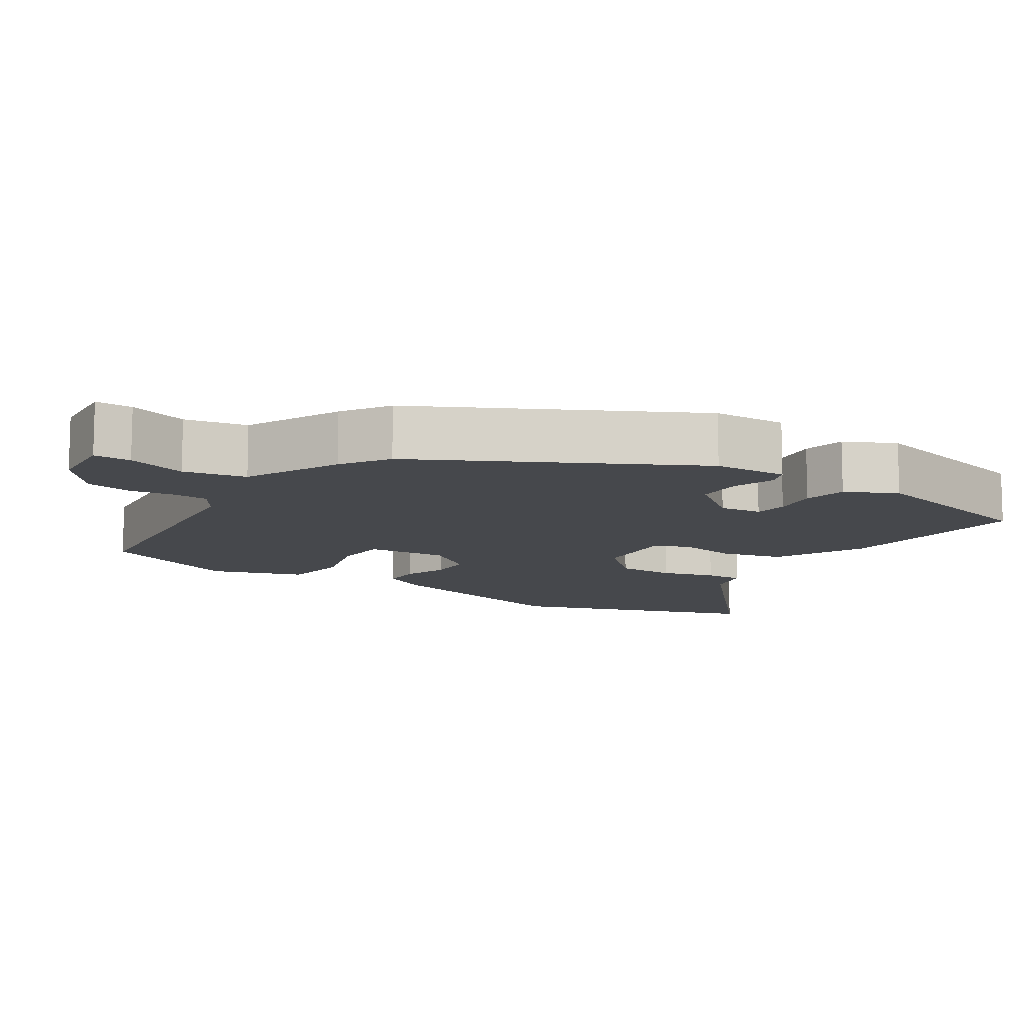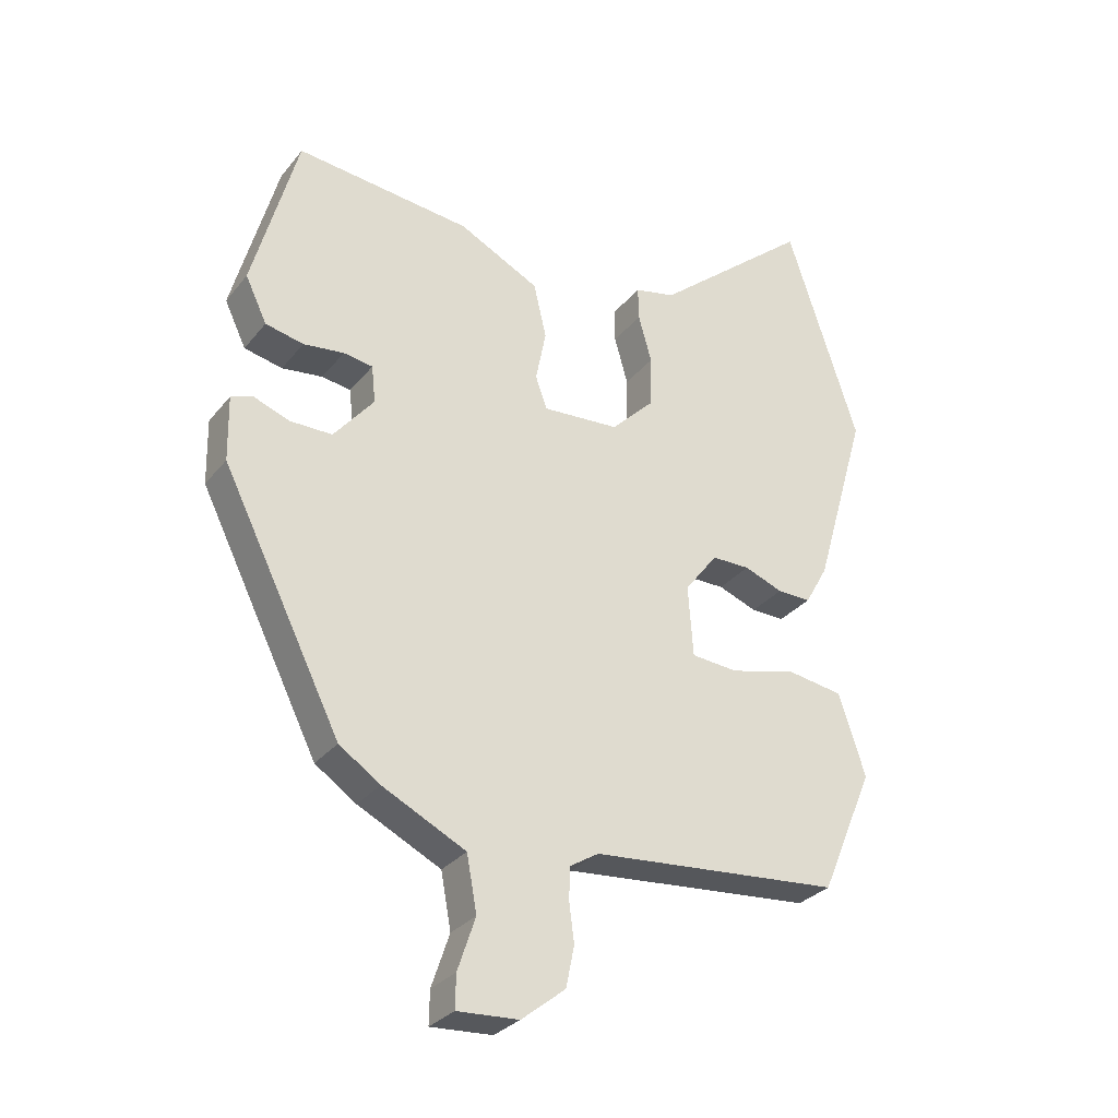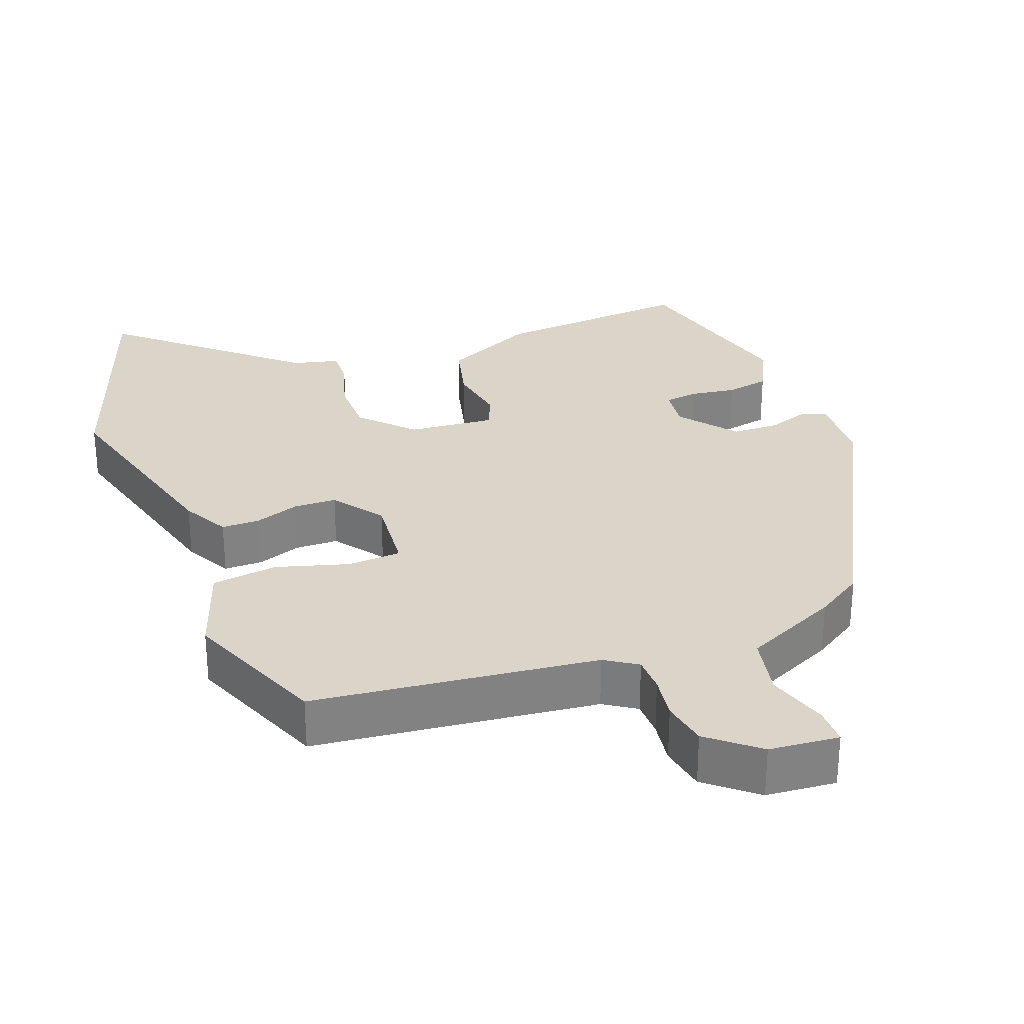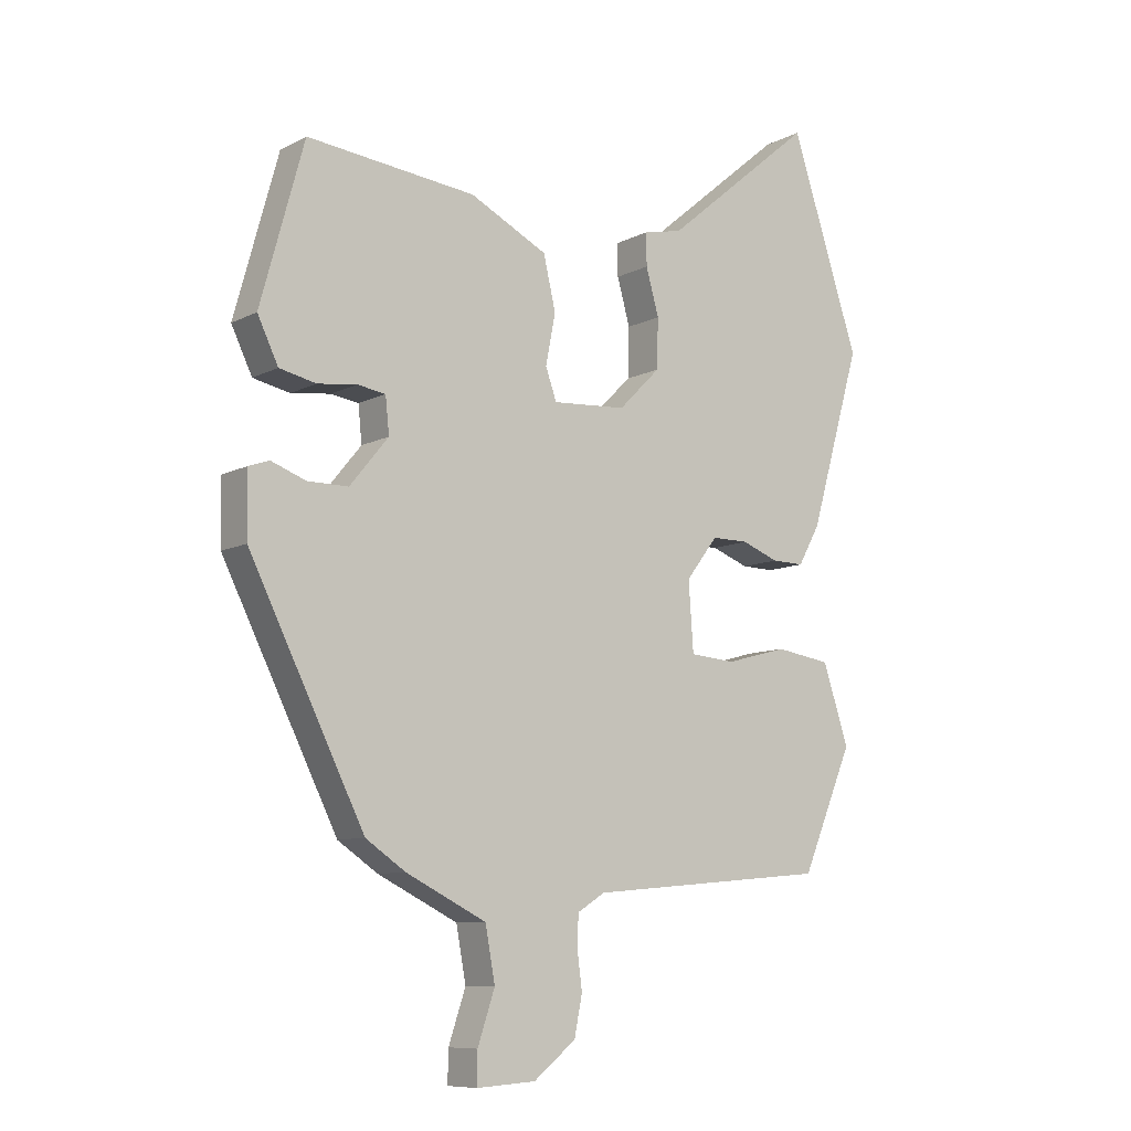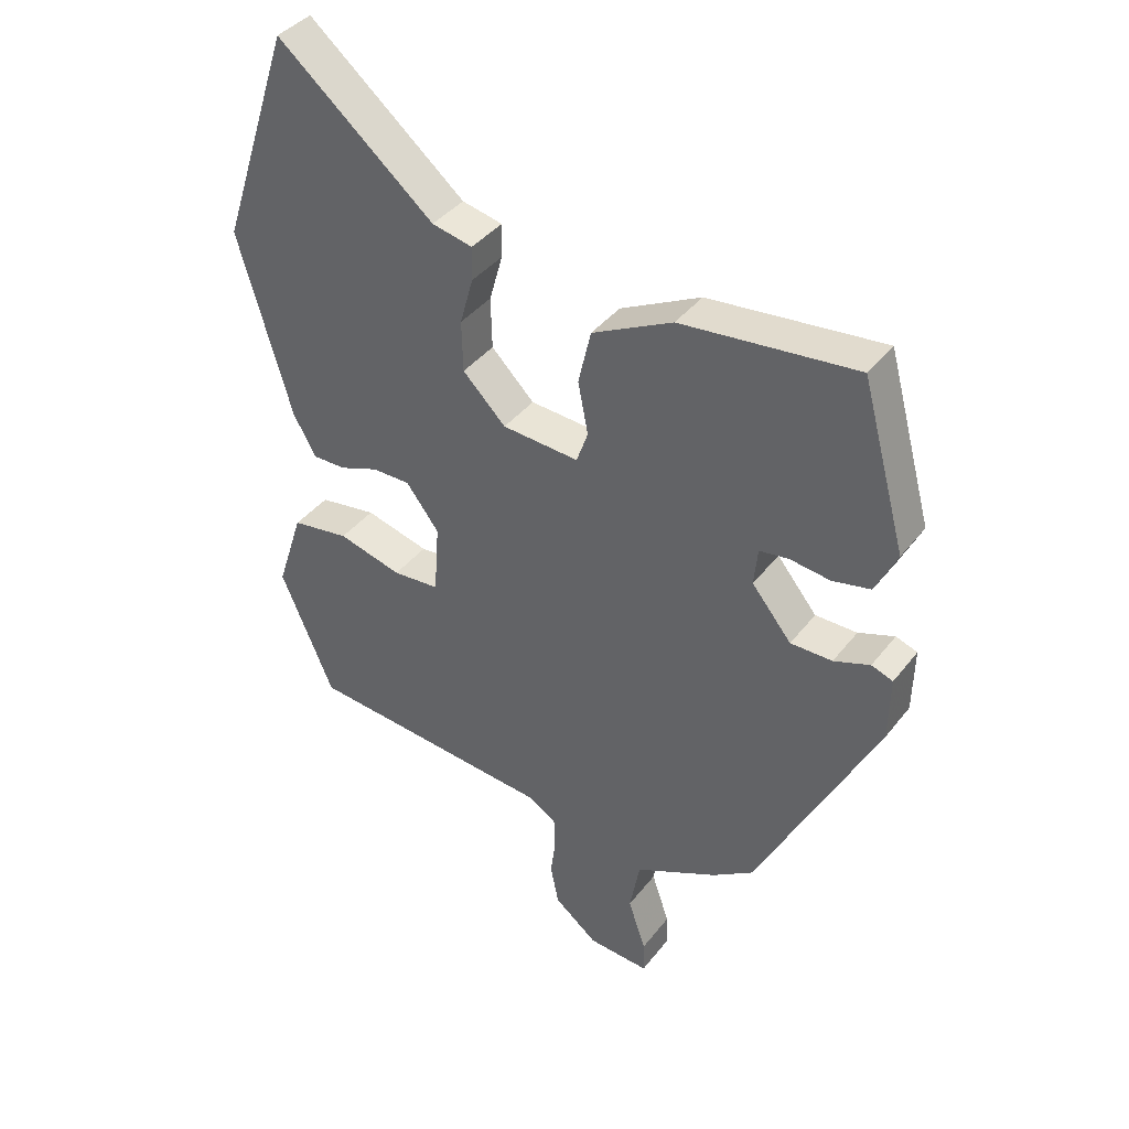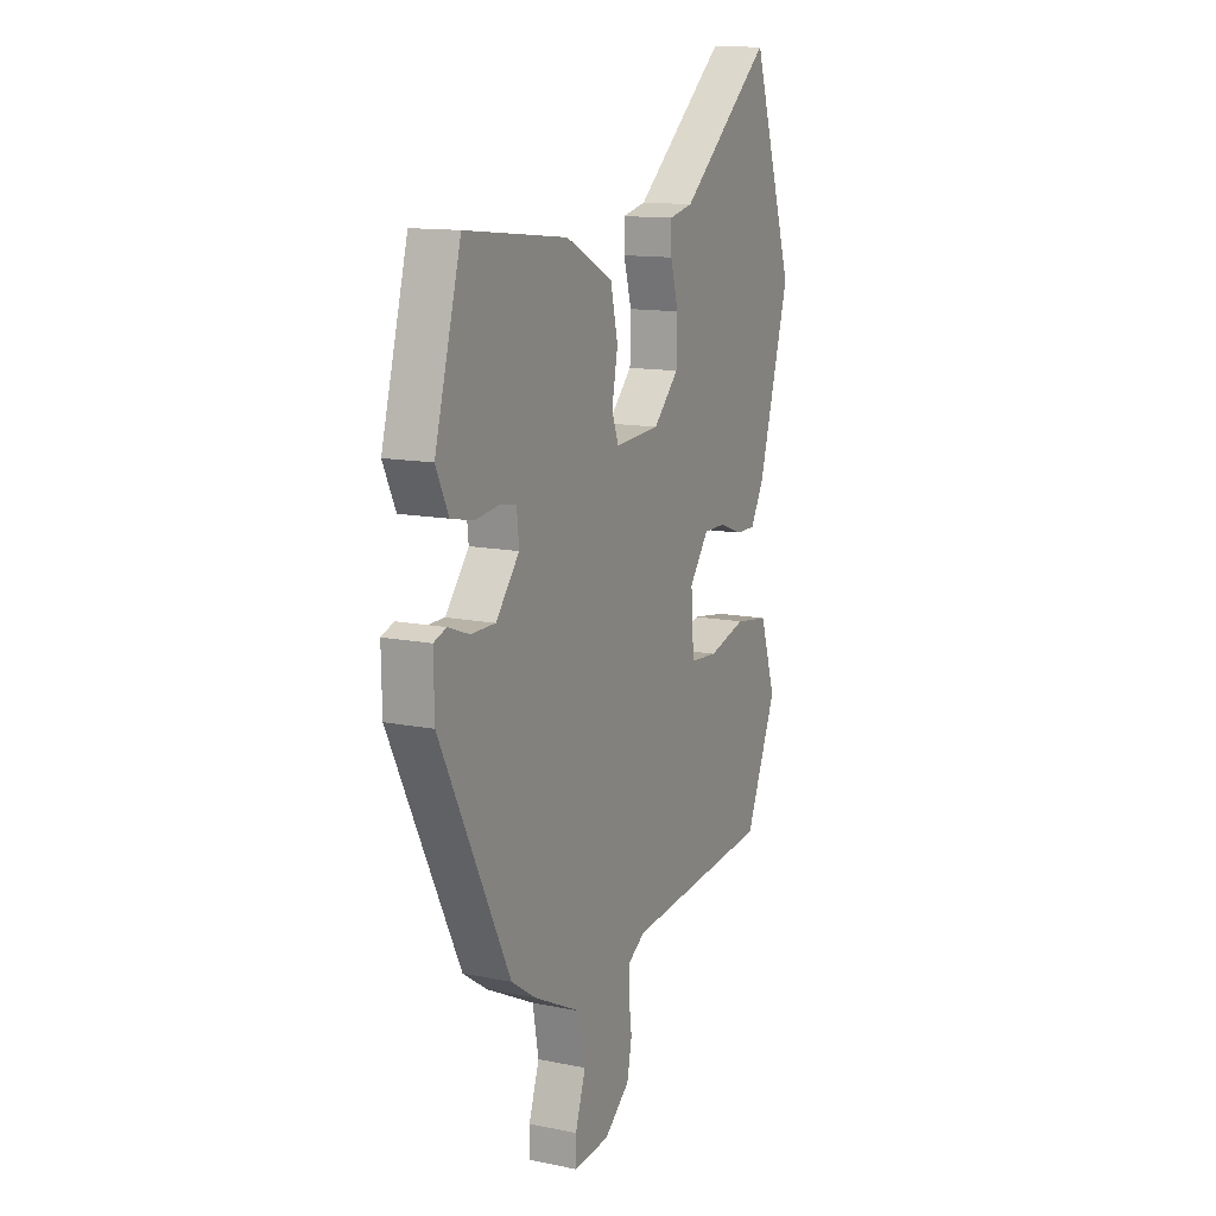
<metadata>
{"format":"obj","ext":"obj","renderer":"f3d","projection":"perspective","resolution":1024,"background":"white","views":[{"elev":-11.3,"azim":-122.1,"up":"+Y"},{"elev":-30.2,"azim":-31.3,"up":"+Z"},{"elev":29.4,"azim":160.6,"up":"+Y"},{"elev":-9.1,"azim":-37.0,"up":"+Z"},{"elev":39.5,"azim":-146.2,"up":"+Z"},{"elev":12.8,"azim":-64.8,"up":"+Z"}]}
</metadata>
<code>
v -0.357 0.07 -0.456
v -0.545 0.07 -0.079
v -0.547 0.07 0.024
v -0.513 0.07 0.036
v -0.456 0.07 0.015
v -0.39 0.07 0.015
v -0.327 0.07 0.092
v -0.333 0.07 0.151
v -0.379 0.07 0.158
v -0.443 0.07 0.15
v -0.503 0.07 0.163
v -0.537 0.07 0.234
v -0.466 0.07 0.492
v -0.19 0.07 0.463
v -0.063 0.07 0.399
v -0.043 0.07 0.313
v -0.059 0.07 0.231
v -0.041 0.07 0.18
v 0.08 0.07 0.188
v 0.148 0.07 0.256
v 0.15 0.07 0.337
v 0.129 0.07 0.412
v 0.128 0.07 0.465
v 0.192 0.07 0.479
v 0.439 0.07 0.686
v 0.552 0.07 0.342
v 0.468 0.07 0.052
v 0.432 0.07 -0.012
v 0.379 0.07 -0.011
v 0.318 0.07 0.012
v 0.258 0.07 0.012
v 0.206 0.07 -0.056
v 0.214 0.07 -0.168
v 0.288 0.07 -0.174
v 0.389 0.07 -0.147
v 0.48 0.07 -0.161
v 0.522 0.07 -0.29
v 0.438 0.07 -0.487
v 0.044 0.07 -0.522
v -0.001 0.07 -0.55
v -0.003 0.07 -0.6
v 0.005 0.07 -0.662
v -0.008 0.07 -0.726
v -0.077 0.07 -0.781
v -0.174 0.07 -0.787
v -0.173 0.07 -0.735
v -0.145 0.07 -0.652
v -0.161 0.07 -0.565
v -0.292 0.07 -0.5
v -0.357 0 -0.456
v -0.545 0 -0.079
v -0.547 0 0.024
v -0.513 0 0.036
v -0.456 0 0.015
v -0.39 0 0.015
v -0.327 0 0.092
v -0.333 0 0.151
v -0.379 0 0.158
v -0.443 0 0.15
v -0.503 0 0.163
v -0.537 0 0.234
v -0.466 0 0.492
v -0.19 0 0.463
v -0.063 0 0.399
v -0.043 0 0.313
v -0.059 0 0.231
v -0.041 0 0.18
v 0.08 0 0.188
v 0.148 0 0.256
v 0.15 0 0.337
v 0.129 0 0.412
v 0.128 0 0.465
v 0.192 0 0.479
v 0.439 0 0.686
v 0.552 0 0.342
v 0.468 0 0.052
v 0.432 0 -0.012
v 0.379 0 -0.011
v 0.318 0 0.012
v 0.258 0 0.012
v 0.206 0 -0.056
v 0.214 0 -0.168
v 0.288 0 -0.174
v 0.389 0 -0.147
v 0.48 0 -0.161
v 0.522 0 -0.29
v 0.438 0 -0.487
v 0.044 0 -0.522
v -0.001 0 -0.55
v -0.003 0 -0.6
v 0.005 0 -0.662
v -0.008 0 -0.726
v -0.077 0 -0.781
v -0.174 0 -0.787
v -0.173 0 -0.735
v -0.145 0 -0.652
v -0.161 0 -0.565
v -0.292 0 -0.5
f 48 49 1 2
f 44 45 46 47
f 44 47 48
f 41 42 43 44
f 40 41 44 48
f 39 40 48 2
f 34 35 36 37
f 33 34 37 38
f 27 28 29 30
f 27 30 31
f 24 25 26 27
f 24 27 31
f 21 22 23 24
f 20 21 24 31
f 19 20 31 32
f 14 15 16 17
f 14 17 18
f 13 14 18
f 12 13 18
f 9 10 11 12
f 8 9 12 18
f 7 8 18 19
f 2 3 4 5
f 2 5 6
f 33 38 39 2
f 6 7 19 32
f 2 6 32 33
f 51 50 98 97
f 96 95 94 93
f 97 96 93
f 93 92 91 90
f 97 93 90 89
f 51 97 89 88
f 86 85 84 83
f 87 86 83 82
f 79 78 77 76
f 80 79 76
f 76 75 74 73
f 80 76 73
f 73 72 71 70
f 80 73 70 69
f 81 80 69 68
f 66 65 64 63
f 67 66 63
f 67 63 62
f 67 62 61
f 61 60 59 58
f 67 61 58 57
f 68 67 57 56
f 54 53 52 51
f 55 54 51
f 51 88 87 82
f 81 68 56 55
f 82 81 55 51
f 1 50 51 2
f 2 51 52 3
f 3 52 53 4
f 4 53 54 5
f 5 54 55 6
f 6 55 56 7
f 7 56 57 8
f 8 57 58 9
f 9 58 59 10
f 10 59 60 11
f 11 60 61 12
f 12 61 62 13
f 13 62 63 14
f 14 63 64 15
f 15 64 65 16
f 16 65 66 17
f 17 66 67 18
f 18 67 68 19
f 19 68 69 20
f 20 69 70 21
f 21 70 71 22
f 22 71 72 23
f 23 72 73 24
f 24 73 74 25
f 25 74 75 26
f 26 75 76 27
f 27 76 77 28
f 28 77 78 29
f 29 78 79 30
f 30 79 80 31
f 31 80 81 32
f 32 81 82 33
f 33 82 83 34
f 34 83 84 35
f 35 84 85 36
f 36 85 86 37
f 37 86 87 38
f 38 87 88 39
f 39 88 89 40
f 40 89 90 41
f 41 90 91 42
f 42 91 92 43
f 43 92 93 44
f 44 93 94 45
f 45 94 95 46
f 46 95 96 47
f 47 96 97 48
f 48 97 98 49
f 49 98 50 1

</code>
